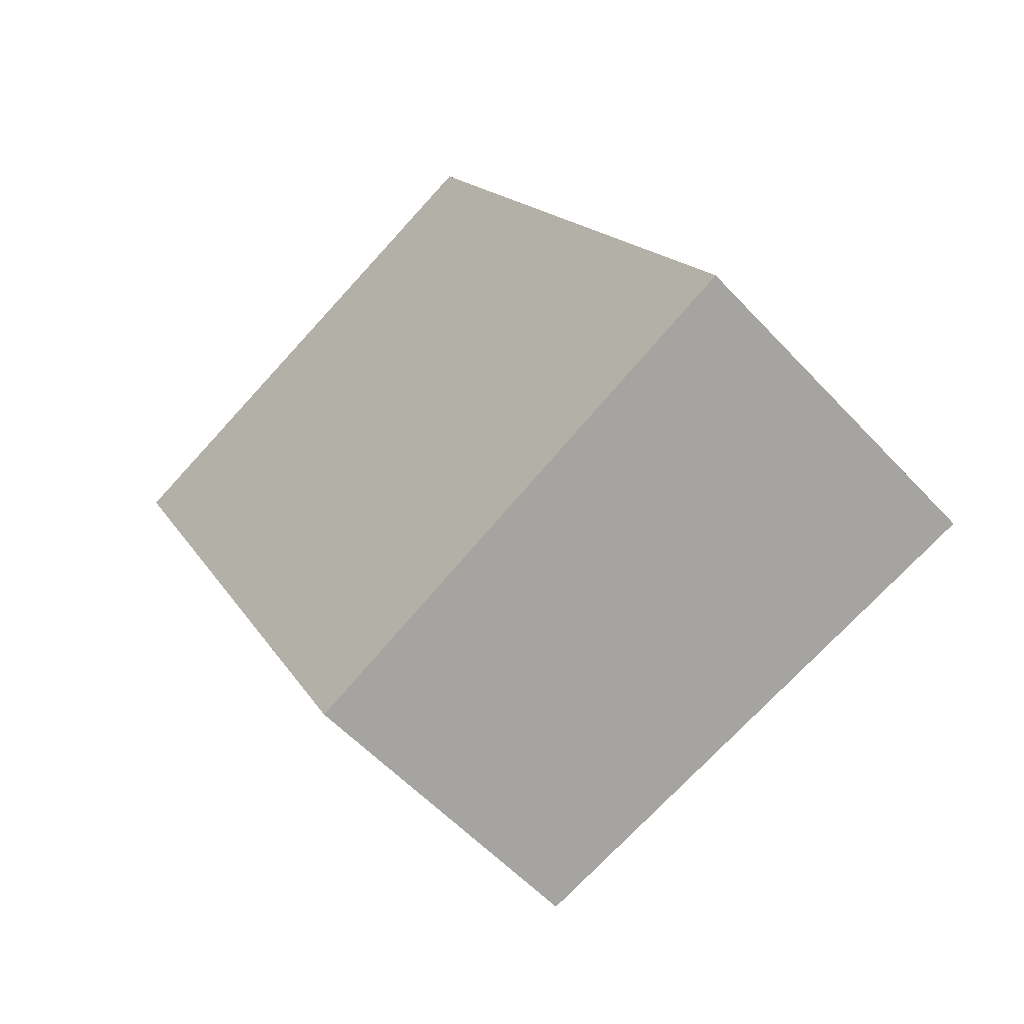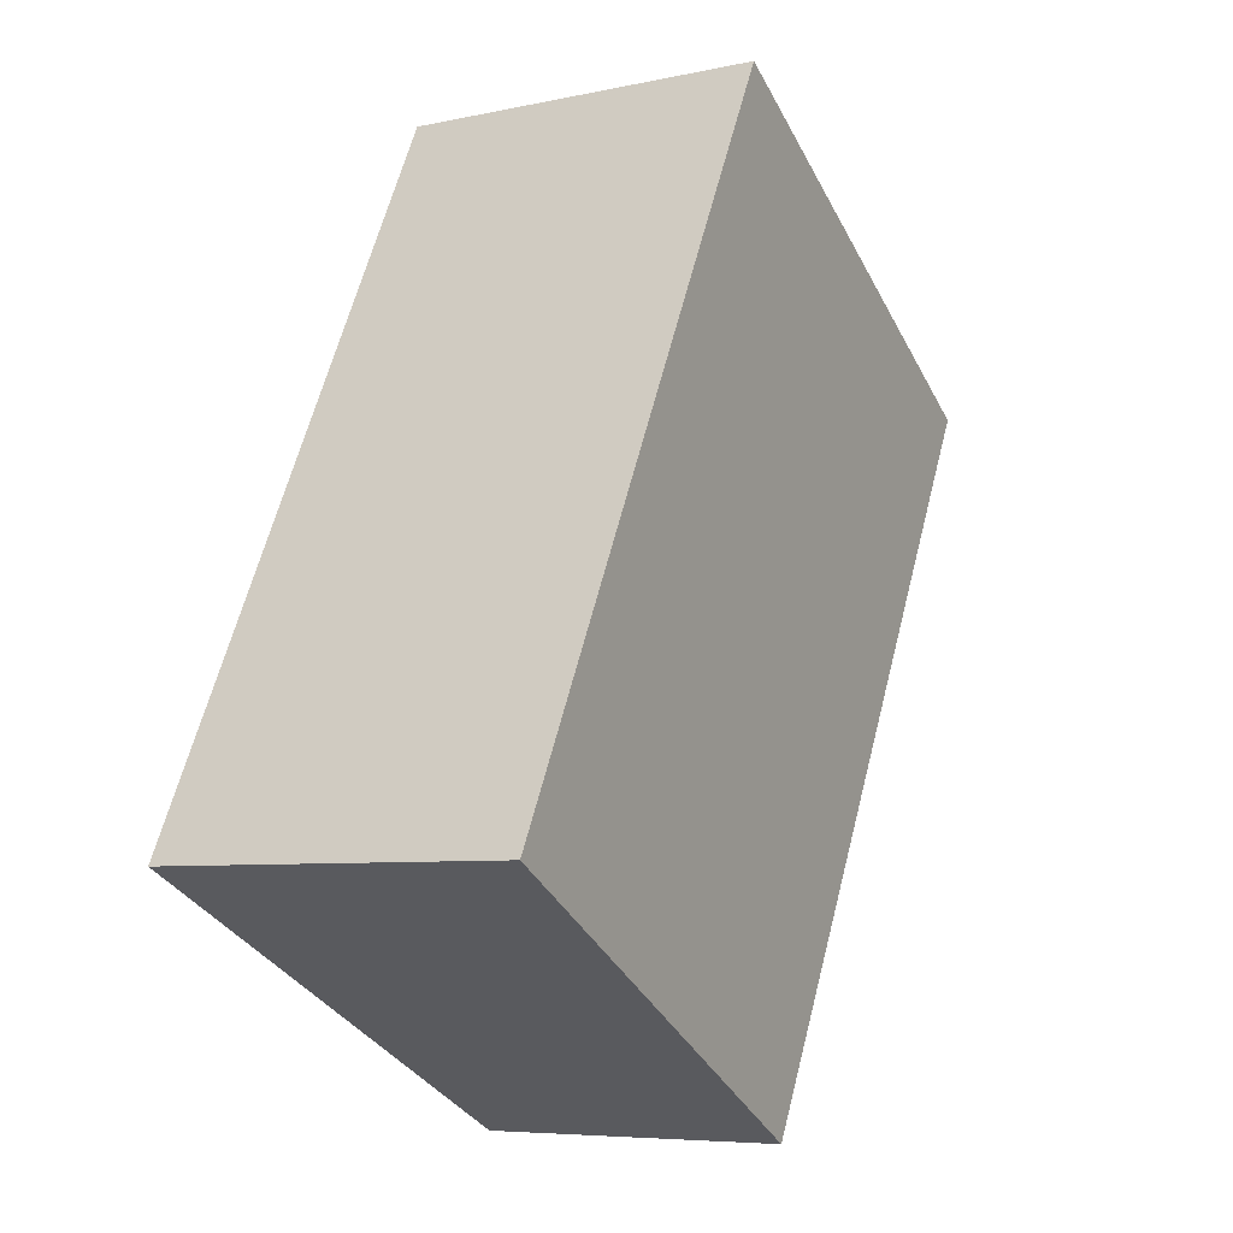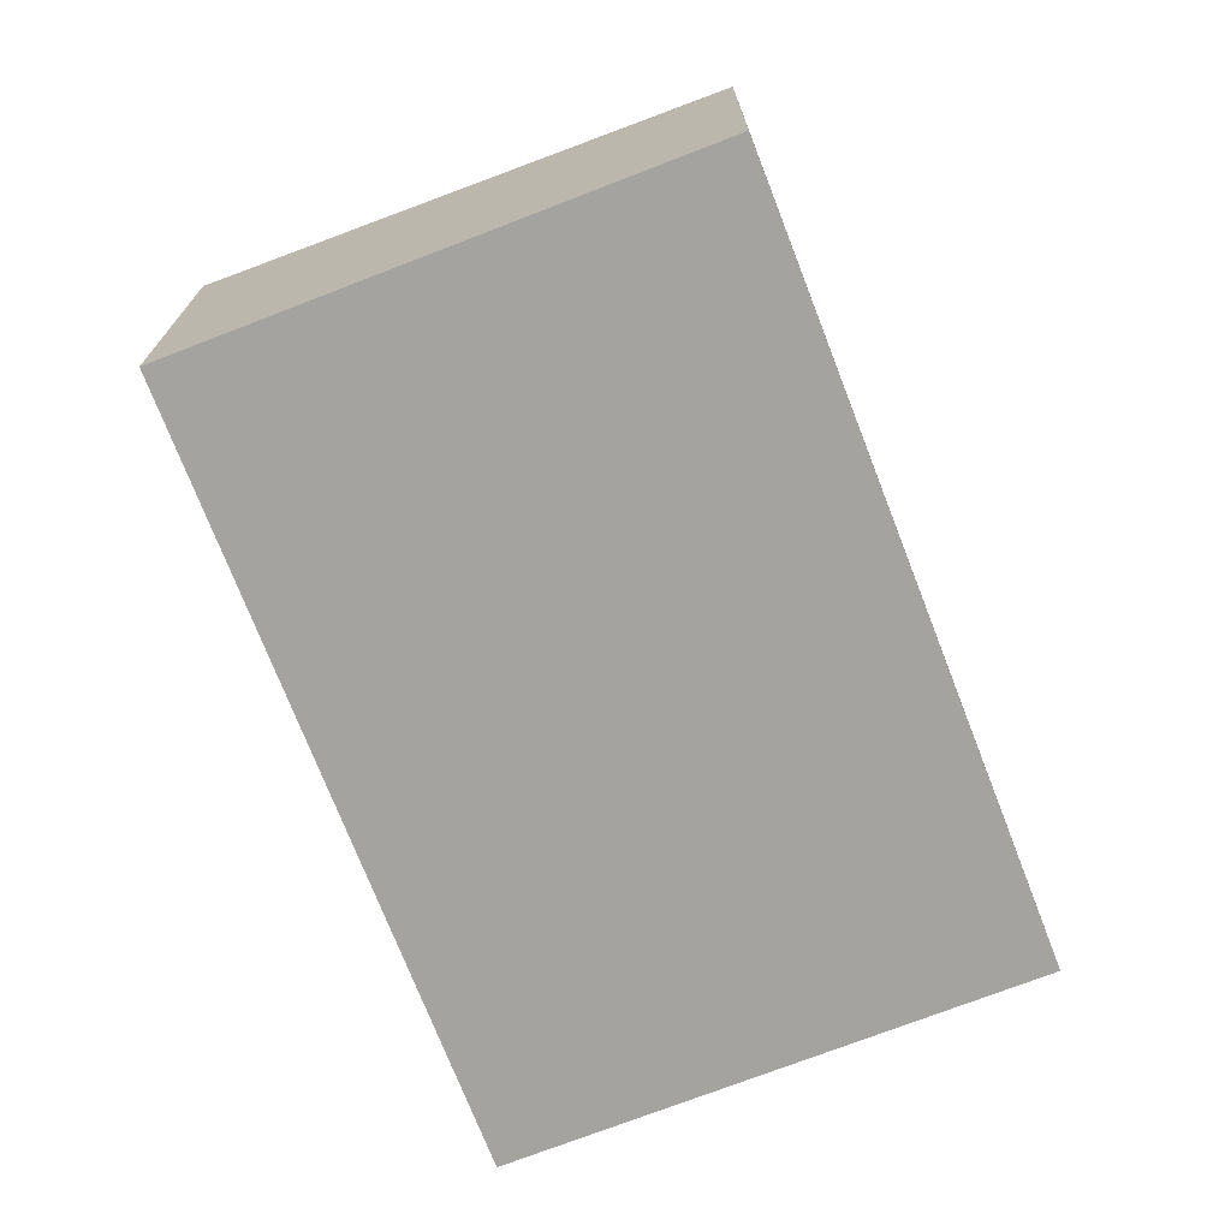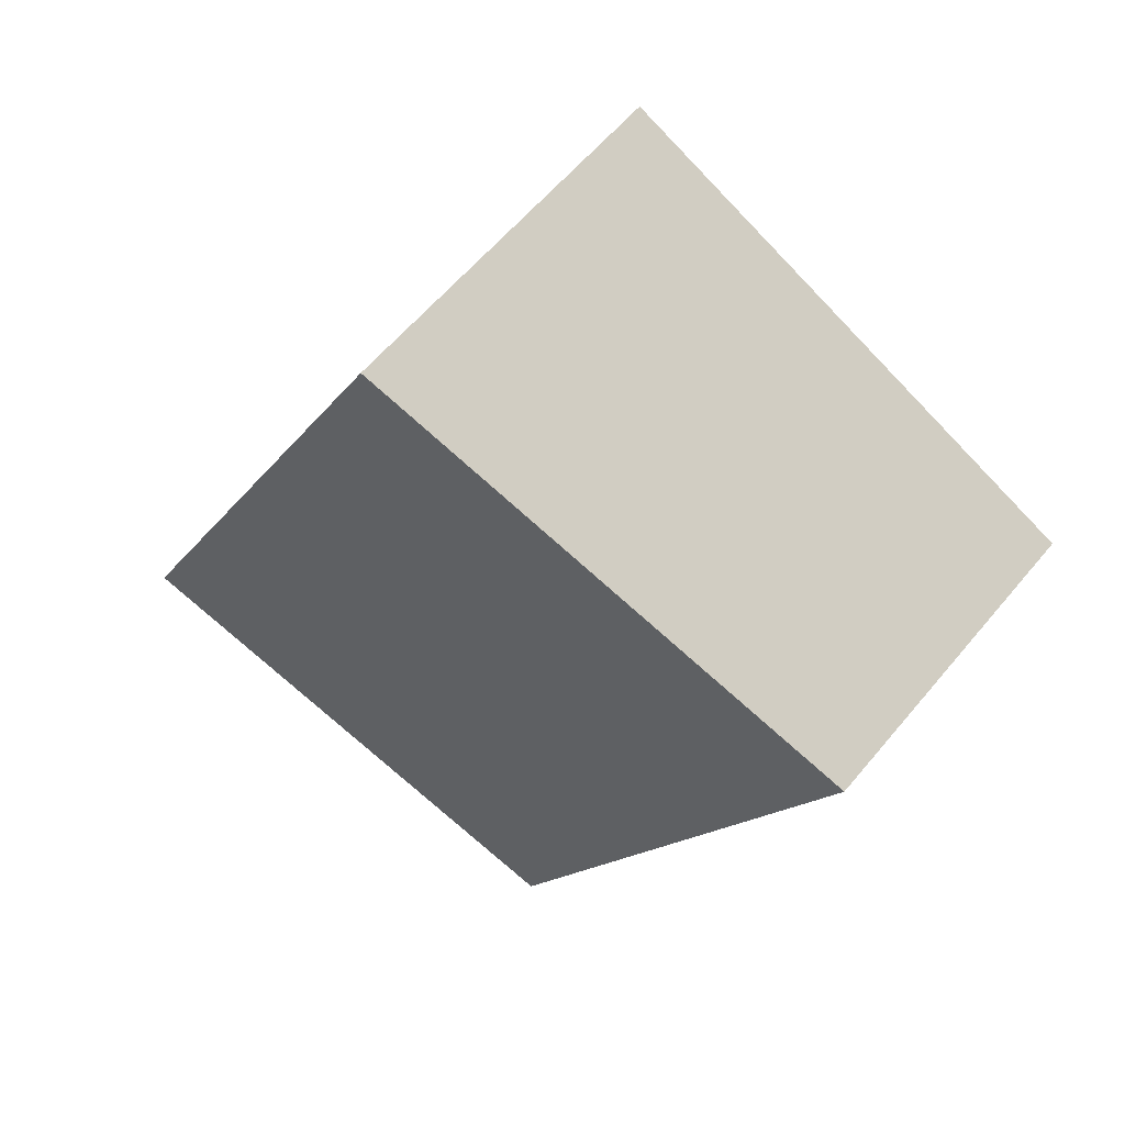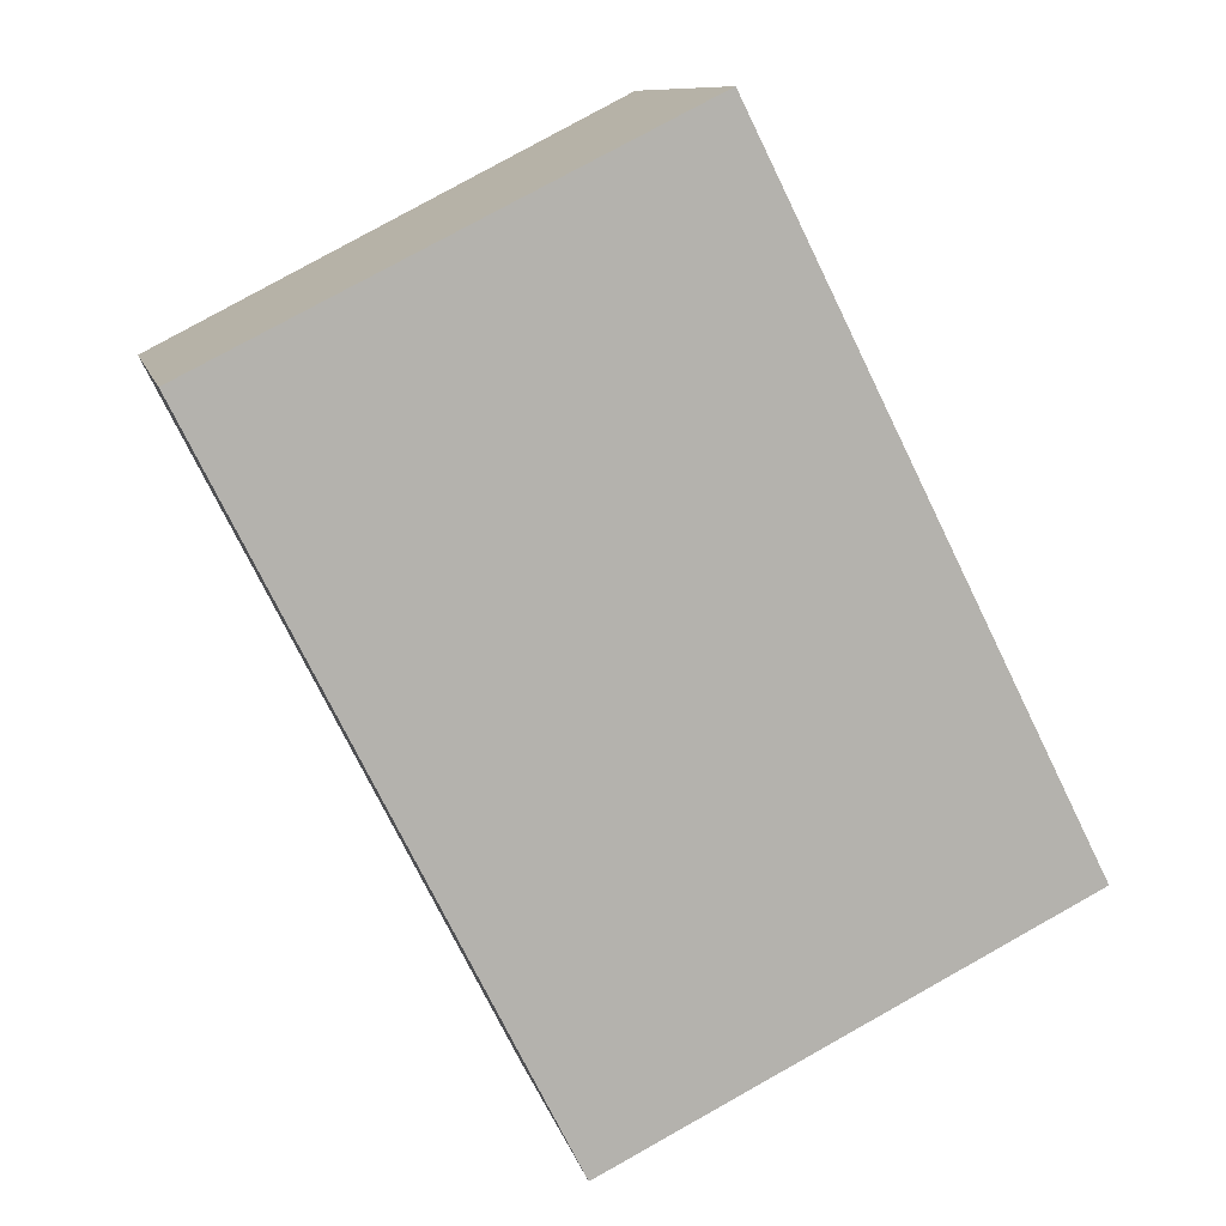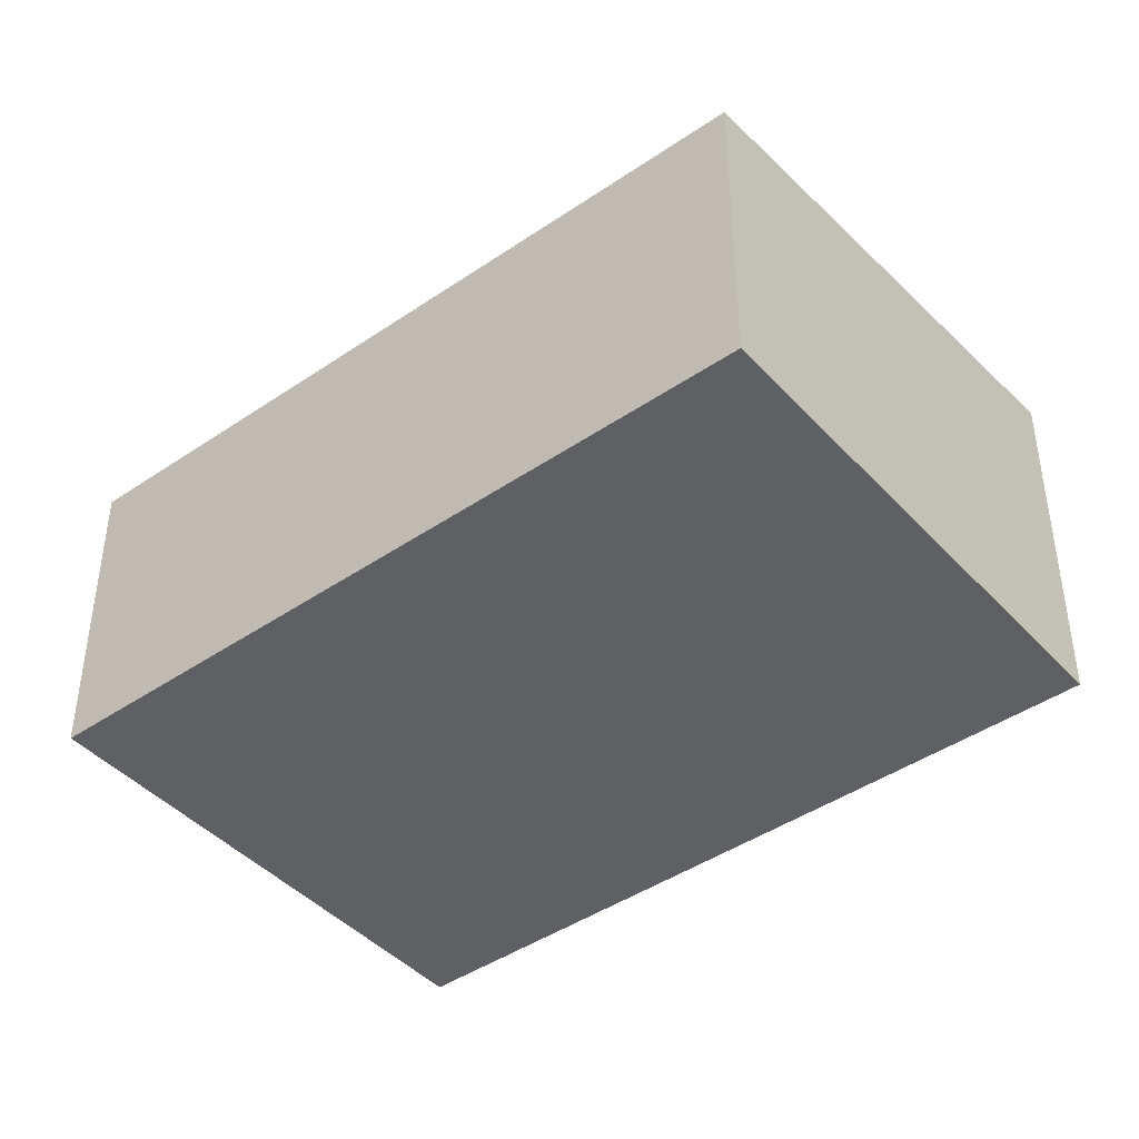
<metadata>
{"format":"obj","ext":"obj","renderer":"f3d","projection":"perspective","resolution":1024,"background":"white","views":[{"elev":-56.3,"azim":42.0,"up":"+Z"},{"elev":-6.5,"azim":122.9,"up":"+Z"},{"elev":-72.9,"azim":174.6,"up":"+Y"},{"elev":59.0,"azim":-140.8,"up":"+Z"},{"elev":10.1,"azim":-12.6,"up":"+Z"},{"elev":-43.4,"azim":-77.7,"up":"+Y"}]}
</metadata>
<code>
v  8.761 3.003e-16 -4.904
v  5.042 3.876 2.52
v  5.042 -1.543e-16 2.52
v  8.761 3.876 -4.905
v  7.128e-05 3.339 -0.0001058
v  0 0 0
v  3.718 4.546e-16 -7.424
v  3.718 3.339 -7.424
g defaultobject
f 1 2 3
f 2 1 4
f 3 5 6
f 5 3 2
f 5 7 6
f 7 5 8
f 8 1 7
f 1 8 4
f 3 7 1
f 7 3 6
f 8 2 4
f 2 8 5

</code>
